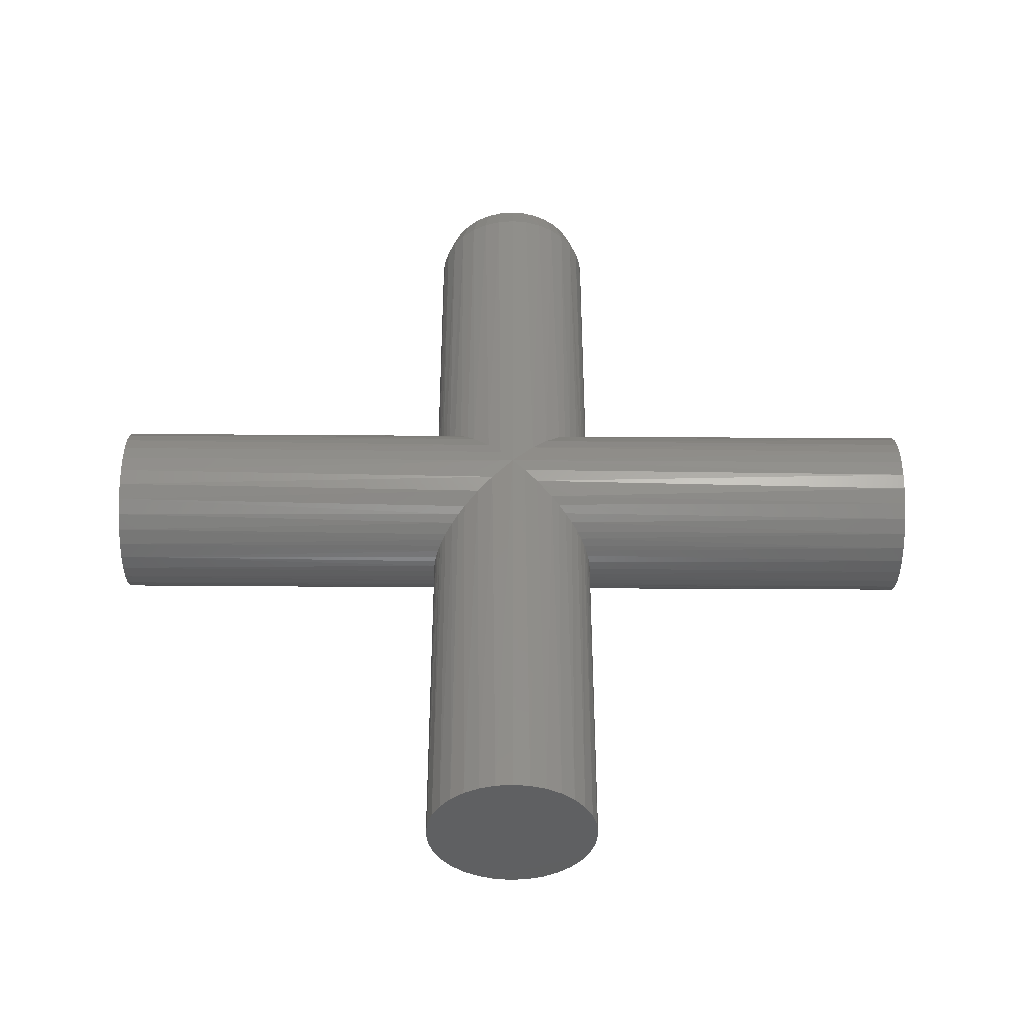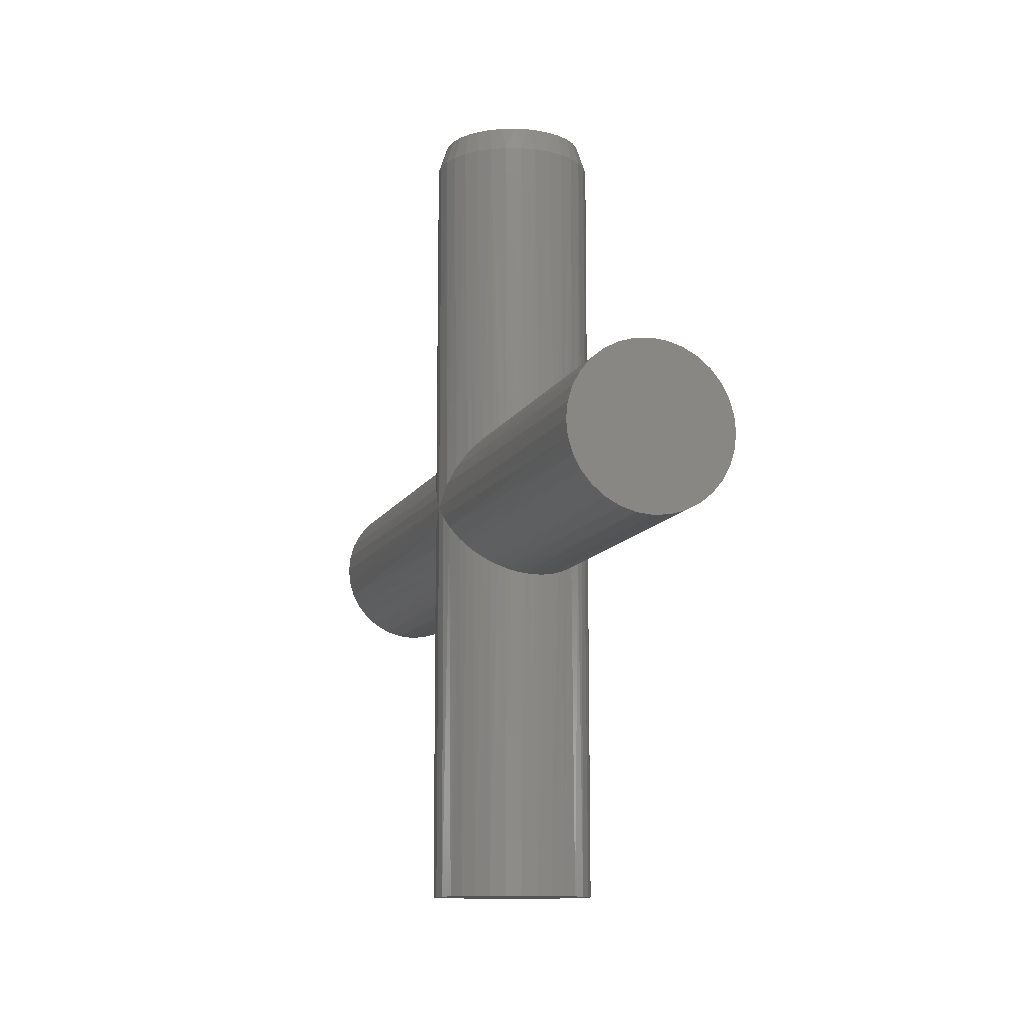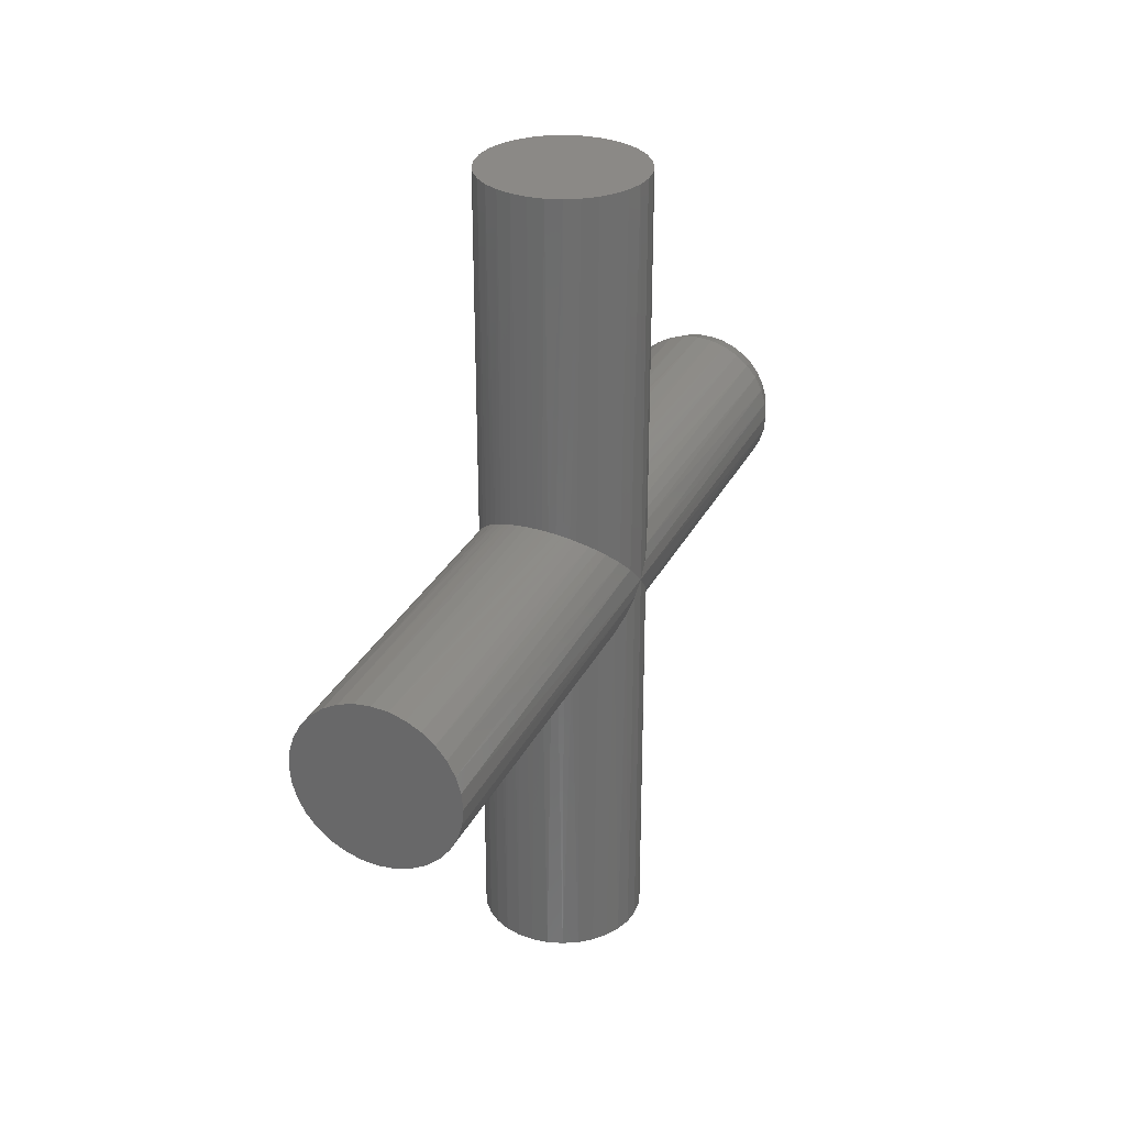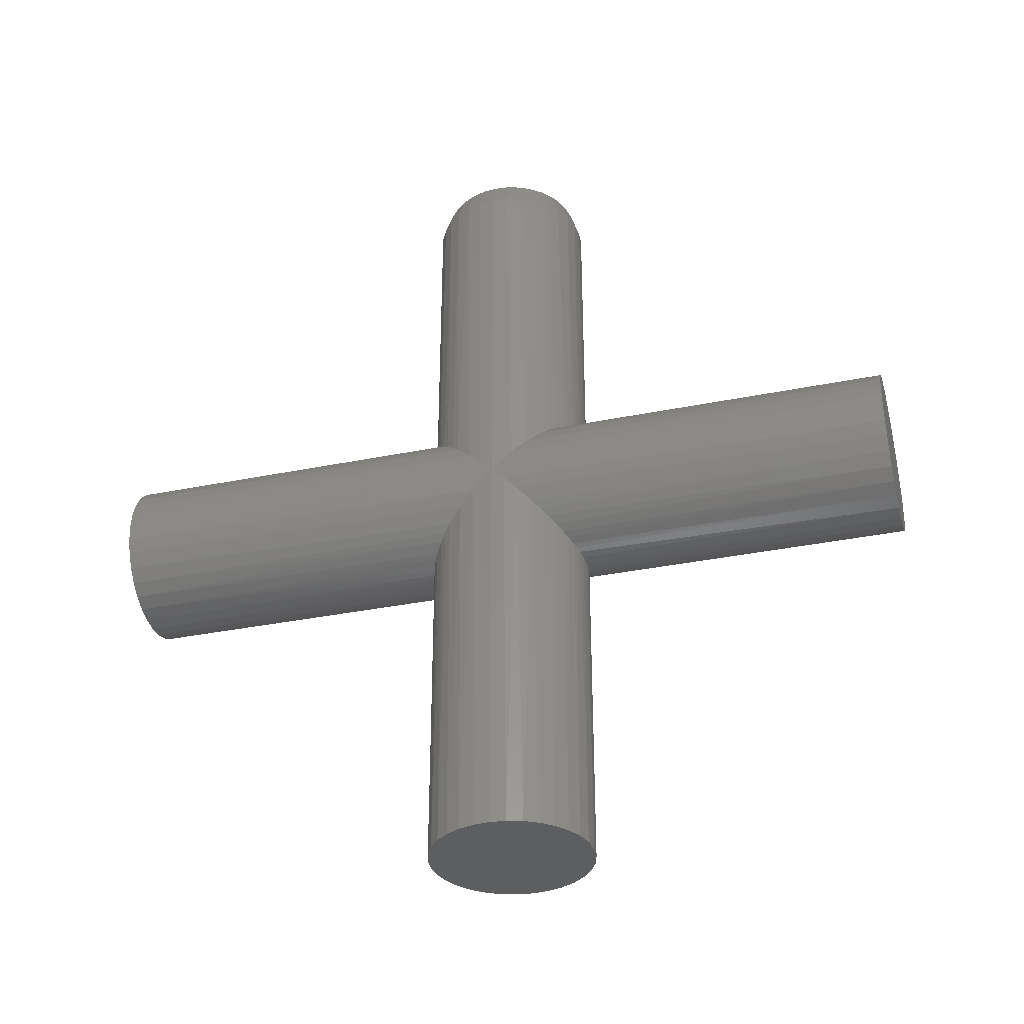
<metadata>
{"format":"stl","ext":"stl","renderer":"f3d","projection":"perspective","resolution":1024,"background":"white","views":[{"elev":-41.7,"azim":89.5,"up":"+Z"},{"elev":-11.5,"azim":162.1,"up":"+Z"},{"elev":30.0,"azim":-157.3,"up":"+Y"},{"elev":-34.9,"azim":105.2,"up":"+Z"}]}
</metadata>
<code>
# stl→obj: 263 verts, 522 faces
v 0.1516 1.554e-16 -1.837e-17
v 0.1487 0.75 0.02926
v 0.1464 0.03891 0.03891
v 0.1516 0.75 -1.837e-17
v -0.1456 0.75 0.02926
v -0.141 0.04673 0.04673
v -0.137 0.75 0.0574
v -0.1284 0.07496 0.07496
v -0.1232 0.75 0.08334
v -0.1196 0.08843 0.08843
v 0.0849 0.75 0.1247
v 0.08007 0.1278 0.1278
v 0.09822 0.1147 0.1147
v 0.1076 0.75 0.1061
v 0.1101 0.1035 0.1035
v 0.1263 0.75 0.08334
v 0.1363 0.06594 0.06594
v 0.1401 0.75 0.0574
v -0.1484 0.75 1.837e-17
v -0.1484 3.469e-17 1.837e-17
v -0.1466 0.0235 0.02353
v -0.1045 0.75 0.1061
v -0.1091 0.1013 0.1013
v -0.09678 0.1133 0.1133
v -0.08177 0.75 0.1247
v -0.08261 0.1242 0.1242
v -0.07075 0.1314 0.1314
v -0.05584 0.75 0.1386
v -0.0578 0.1378 0.1378
v -0.04748 0.1418 0.1418
v -0.0277 0.75 0.1471
v -0.03671 0.145 0.145
v -0.02065 0.1483 0.1483
v 0.001563 0.75 0.15
v -0.003982 0.1499 0.1499
v 0.01274 0.1496 0.1496
v 0.03083 0.75 0.1471
v 0.02436 0.1483 0.1483
v 0.03575 0.146 0.1461
v 0.05897 0.75 0.1386
v 0.0477 0.1427 0.1427
v 0.05904 0.1386 0.1386
v 0.06989 0.1335 0.1335
v 0.1204 0.09157 0.09157
v -0.1456 -0.75 0.02926
v -0.1433 -0.03891 0.03891
v -0.1484 -0.75 1.837e-17
v -0.137 -0.75 0.0574
v -0.1332 -0.06594 0.06594
v -0.1232 -0.75 0.08334
v -0.09509 -0.1147 0.1147
v -0.107 -0.1035 0.1035
v -0.1045 -0.75 0.1061
v -0.08177 -0.75 0.1247
v -0.0277 -0.75 0.1471
v -0.03263 -0.146 0.1461
v -0.04457 -0.1427 0.1427
v -0.02123 -0.1483 0.1483
v -0.009613 -0.1496 0.1496
v 0.001563 -0.75 0.15
v 0.1315 -0.07496 0.07496
v 0.1227 -0.08843 0.08843
v 0.1263 -0.75 0.08334
v 0.1401 -0.75 0.0574
v 0.1441 -0.04673 0.04673
v 0.1487 -0.75 0.02926
v -0.1172 -0.09157 0.09157
v -0.05584 -0.75 0.1386
v -0.06677 -0.1335 0.1335
v -0.07694 -0.1278 0.1278
v -0.05591 -0.1386 0.1386
v 0.03083 -0.75 0.1471
v 0.02377 -0.1483 0.1483
v 0.007107 -0.1499 0.1499
v 0.05897 -0.75 0.1386
v 0.05061 -0.1418 0.1418
v 0.03983 -0.145 0.145
v 0.0849 -0.75 0.1247
v 0.07387 -0.1314 0.1314
v 0.06092 -0.1378 0.1378
v 0.1076 -0.75 0.1061
v 0.09991 -0.1133 0.1133
v 0.08573 -0.1242 0.1242
v 0.1122 -0.1013 0.1013
v 0.1516 -0.75 -1.837e-17
v 0.1497 -0.0235 0.02353
v -0.1456 0.75 -0.02926
v -0.1433 0.03891 -0.03891
v 0.1487 0.75 -0.02926
v 0.1441 0.04673 -0.04673
v 0.1401 0.75 -0.0574
v 0.1315 0.07496 -0.07496
v 0.1263 0.75 -0.08334
v 0.1227 0.08843 -0.08843
v -0.08177 0.75 -0.1247
v -0.07694 0.1278 -0.1278
v -0.09509 0.1147 -0.1147
v -0.1045 0.75 -0.1061
v -0.107 0.1035 -0.1035
v -0.1232 0.75 -0.08334
v -0.1332 0.06594 -0.06594
v -0.137 0.75 -0.0574
v 0.1497 0.0235 -0.02353
v 0.1076 0.75 -0.1061
v 0.1122 0.1013 -0.1013
v 0.09991 0.1133 -0.1133
v 0.0849 0.75 -0.1247
v 0.08573 0.1242 -0.1242
v 0.07387 0.1314 -0.1314
v 0.05897 0.75 -0.1386
v 0.06092 0.1378 -0.1378
v 0.05061 0.1418 -0.1418
v 0.03083 0.75 -0.1471
v 0.03983 0.145 -0.145
v 0.02377 0.1483 -0.1483
v 0.001563 0.75 -0.15
v 0.007107 0.1499 -0.1499
v -0.009613 0.1496 -0.1496
v -0.0277 0.75 -0.1471
v -0.02123 0.1483 -0.1483
v -0.03263 0.146 -0.1461
v -0.05584 0.75 -0.1386
v -0.04457 0.1427 -0.1427
v -0.05591 0.1386 -0.1386
v -0.06677 0.1335 -0.1335
v -0.1172 0.09157 -0.09157
v 0.1487 -0.75 -0.02926
v 0.1464 -0.03891 -0.03891
v 0.1401 -0.75 -0.0574
v 0.1363 -0.06594 -0.06594
v 0.1263 -0.75 -0.08334
v 0.09822 -0.1147 -0.1147
v 0.1101 -0.1035 -0.1035
v 0.1076 -0.75 -0.1061
v 0.0849 -0.75 -0.1247
v 0.03083 -0.75 -0.1471
v 0.03575 -0.146 -0.1461
v 0.0477 -0.1427 -0.1427
v 0.02436 -0.1483 -0.1483
v 0.01274 -0.1496 -0.1496
v 0.001563 -0.75 -0.15
v -0.1284 -0.07496 -0.07496
v -0.1196 -0.08843 -0.08843
v -0.1232 -0.75 -0.08334
v -0.137 -0.75 -0.0574
v -0.141 -0.04673 -0.04673
v -0.1456 -0.75 -0.02926
v 0.1204 -0.09157 -0.09157
v 0.05897 -0.75 -0.1386
v 0.06989 -0.1335 -0.1335
v 0.08007 -0.1278 -0.1278
v 0.05904 -0.1386 -0.1386
v -0.0277 -0.75 -0.1471
v -0.02065 -0.1483 -0.1483
v -0.003982 -0.1499 -0.1499
v -0.05584 -0.75 -0.1386
v -0.04748 -0.1418 -0.1418
v -0.03671 -0.145 -0.145
v -0.08177 -0.75 -0.1247
v -0.07075 -0.1314 -0.1314
v -0.0578 -0.1378 -0.1378
v -0.1045 -0.75 -0.1061
v -0.09678 -0.1133 -0.1133
v -0.08261 -0.1242 -0.1242
v -0.1091 -0.1013 -0.1013
v -0.1466 -0.0235 -0.02353
v -0.137 0.0574 -0.75
v -0.1232 0.08334 -0.75
v -0.1045 0.1061 -0.75
v -0.08177 0.1247 -0.75
v -0.0277 0.1471 -0.75
v 0.001563 0.15 -0.75
v 0.1263 0.08334 -0.75
v 0.1401 0.0574 -0.75
v 0.1487 0.02926 -0.75
v -0.1484 1.837e-17 -0.75
v -0.1456 0.02926 -0.75
v -0.05584 0.1386 -0.75
v 0.03083 0.1471 -0.75
v 0.05897 0.1386 -0.75
v 0.0849 0.1247 -0.75
v 0.1076 0.1061 -0.75
v 0.1516 0 -0.75
v 0.1487 0.02926 0.7031
v 0.1516 -3.674e-17 0.7031
v -0.1456 0.02926 0.7031
v -0.137 0.0574 0.7031
v -0.1232 0.08334 0.7031
v 0.05897 0.1386 0.7031
v 0.1263 0.08334 0.7031
v 0.1401 0.0574 0.7031
v 0.0849 0.1247 0.7031
v 0.1076 0.1061 0.7031
v -0.1484 1.837e-17 0.7031
v -0.1045 0.1061 0.7031
v -0.08177 0.1247 0.7031
v -0.05584 0.1386 0.7031
v -0.0277 0.1471 0.7031
v 0.001563 0.15 0.7031
v 0.03083 0.1471 0.7031
v 0.1401 -0.0574 -0.75
v 0.1263 -0.08334 -0.75
v 0.1076 -0.1061 -0.75
v 0.0849 -0.1247 -0.75
v 0.03083 -0.1471 -0.75
v 0.001563 -0.15 -0.75
v -0.1232 -0.08334 -0.75
v -0.137 -0.0574 -0.75
v -0.1456 -0.02926 -0.75
v 0.1487 -0.02926 -0.75
v 0.05897 -0.1386 -0.75
v -0.0277 -0.1471 -0.75
v -0.05584 -0.1386 -0.75
v -0.08177 -0.1247 -0.75
v -0.1045 -0.1061 -0.75
v -0.1456 -0.02926 0.7031
v 0.1487 -0.02926 0.7031
v 0.1401 -0.0574 0.7031
v 0.1263 -0.08334 0.7031
v -0.05584 -0.1386 0.7031
v -0.1232 -0.08334 0.7031
v -0.137 -0.0574 0.7031
v -0.08177 -0.1247 0.7031
v -0.1045 -0.1061 0.7031
v 0.1076 -0.1061 0.7031
v 0.0849 -0.1247 0.7031
v 0.05897 -0.1386 0.7031
v 0.03083 -0.1471 0.7031
v 0.001563 -0.15 0.7031
v -0.0277 -0.1471 0.7031
v 0.01396 0.1338 0.75
v -0.01084 0.1338 0.75
v -0.03521 0.1292 0.75
v 0.03834 0.1292 0.75
v -0.05833 0.1203 0.75
v 0.06146 0.1203 0.75
v 0.05299 -0.1241 0.75
v -0.02465 -0.1318 0.75
v 0.02778 -0.1318 0.75
v 0.001563 -0.1344 0.75
v 0.08254 0.1072 0.75
v -0.07942 0.1072 0.75
v 0.1009 0.09053 0.75
v -0.09774 0.09053 0.75
v 0.1158 0.07074 0.75
v -0.1127 0.07074 0.75
v 0.1269 0.04854 0.75
v -0.1237 0.04854 0.75
v 0.1336 0.02469 0.75
v -0.1305 0.02469 0.75
v 0.1359 3.412e-17 0.75
v -0.1328 -1.67e-06 0.75
v 0.1334 -0.02622 0.75
v -0.1302 -0.02622 0.75
v 0.1257 -0.05142 0.75
v -0.1226 -0.05142 0.75
v 0.1133 -0.07465 0.75
v -0.1102 -0.07465 0.75
v 0.09658 -0.09502 0.75
v -0.09345 -0.09502 0.75
v 0.07622 -0.1117 0.75
v -0.07309 -0.1117 0.75
v -0.04986 -0.1241 0.75
f 1 2 3
f 1 4 2
f 5 6 7
f 7 6 8
f 7 8 9
f 8 10 9
f 11 12 13
f 11 13 14
f 13 15 14
f 16 17 18
f 18 17 3
f 18 3 2
f 19 20 5
f 5 20 21
f 5 21 6
f 9 10 22
f 22 10 23
f 22 23 24
f 22 24 25
f 25 24 26
f 25 26 27
f 25 27 28
f 28 27 29
f 28 29 30
f 28 30 31
f 31 30 32
f 31 32 33
f 31 33 34
f 34 33 35
f 34 35 36
f 34 36 37
f 37 36 38
f 37 38 39
f 37 39 40
f 40 39 41
f 40 41 42
f 40 42 11
f 11 42 43
f 11 43 12
f 14 15 16
f 16 15 44
f 16 44 17
f 20 45 46
f 20 47 45
f 46 45 48
f 46 48 49
f 49 48 50
f 51 52 53
f 53 54 51
f 55 56 57
f 58 56 55
f 55 59 58
f 59 55 60
f 61 62 63
f 63 64 61
f 61 64 65
f 65 64 66
f 53 52 50
f 50 52 67
f 50 67 49
f 68 69 54
f 54 69 70
f 54 70 51
f 55 57 68
f 68 57 71
f 68 71 69
f 72 73 60
f 60 73 74
f 60 74 59
f 75 76 72
f 72 76 77
f 72 77 73
f 78 79 75
f 75 79 80
f 75 80 76
f 81 82 78
f 78 82 83
f 78 83 79
f 63 62 81
f 81 62 84
f 81 84 82
f 85 1 66
f 66 1 86
f 66 86 65
f 20 87 88
f 20 19 87
f 89 90 91
f 91 90 92
f 91 92 93
f 92 94 93
f 95 96 97
f 95 97 98
f 97 99 98
f 100 101 102
f 102 101 88
f 102 88 87
f 4 1 89
f 89 1 103
f 89 103 90
f 93 94 104
f 104 94 105
f 104 105 106
f 104 106 107
f 107 106 108
f 107 108 109
f 107 109 110
f 110 109 111
f 110 111 112
f 110 112 113
f 113 112 114
f 113 114 115
f 113 115 116
f 116 115 117
f 116 117 118
f 116 118 119
f 119 118 120
f 119 120 121
f 119 121 122
f 122 121 123
f 122 123 124
f 122 124 95
f 95 124 125
f 95 125 96
f 98 99 100
f 100 99 126
f 100 126 101
f 1 127 128
f 1 85 127
f 128 127 129
f 128 129 130
f 130 129 131
f 132 133 134
f 134 135 132
f 136 137 138
f 139 137 136
f 136 140 139
f 140 136 141
f 142 143 144
f 144 145 142
f 142 145 146
f 146 145 147
f 134 133 131
f 131 133 148
f 131 148 130
f 149 150 135
f 135 150 151
f 135 151 132
f 136 138 149
f 149 138 152
f 149 152 150
f 153 154 141
f 141 154 155
f 141 155 140
f 156 157 153
f 153 157 158
f 153 158 154
f 159 160 156
f 156 160 161
f 156 161 157
f 162 163 159
f 159 163 164
f 159 164 160
f 144 143 162
f 162 143 165
f 162 165 163
f 47 20 147
f 147 20 166
f 147 166 146
f 88 101 167
f 168 167 101
f 101 126 168
f 169 97 170
f 97 96 170
f 171 121 120
f 171 120 118
f 172 171 118
f 118 117 172
f 173 92 174
f 92 90 174
f 175 174 90
f 176 20 177
f 177 20 88
f 177 88 167
f 168 126 169
f 169 126 99
f 169 99 97
f 170 96 178
f 178 96 125
f 178 125 124
f 178 124 171
f 171 124 123
f 171 123 121
f 172 117 179
f 179 117 115
f 179 115 114
f 179 114 180
f 180 114 112
f 180 112 111
f 180 111 181
f 181 111 109
f 181 109 108
f 181 108 182
f 182 108 106
f 182 106 105
f 182 105 173
f 173 105 94
f 173 94 92
f 1 183 103
f 103 183 175
f 103 175 90
f 1 184 185
f 1 3 184
f 186 187 6
f 8 6 187
f 187 188 8
f 41 189 42
f 17 44 190
f 190 191 17
f 3 17 191
f 191 184 3
f 192 193 13
f 192 13 12
f 192 12 43
f 192 43 42
f 192 42 189
f 20 194 21
f 21 194 186
f 21 186 6
f 195 23 188
f 188 23 10
f 188 10 8
f 196 26 195
f 195 26 24
f 195 24 23
f 197 29 196
f 196 29 27
f 196 27 26
f 198 32 197
f 197 32 30
f 197 30 29
f 199 35 198
f 198 35 33
f 198 33 32
f 200 38 199
f 199 38 36
f 199 36 35
f 189 41 200
f 200 41 39
f 200 39 38
f 190 44 193
f 193 44 15
f 193 15 13
f 128 130 201
f 202 201 130
f 130 148 202
f 203 132 204
f 132 151 204
f 205 137 139
f 205 139 140
f 206 205 140
f 140 155 206
f 207 142 208
f 142 146 208
f 209 208 146
f 183 1 210
f 210 1 128
f 210 128 201
f 202 148 203
f 203 148 133
f 203 133 132
f 204 151 211
f 211 151 150
f 211 150 152
f 211 152 205
f 205 152 138
f 205 138 137
f 206 155 212
f 212 155 154
f 212 154 158
f 212 158 213
f 213 158 157
f 213 157 161
f 213 161 214
f 214 161 160
f 214 160 164
f 214 164 215
f 215 164 163
f 215 163 165
f 215 165 207
f 207 165 143
f 207 143 142
f 20 176 166
f 166 176 209
f 166 209 146
f 20 216 194
f 20 46 216
f 217 218 65
f 61 65 218
f 218 219 61
f 57 220 71
f 49 67 221
f 221 222 49
f 46 49 222
f 222 216 46
f 223 224 51
f 223 51 70
f 223 70 69
f 223 69 71
f 223 71 220
f 1 185 86
f 86 185 217
f 86 217 65
f 225 84 219
f 219 84 62
f 219 62 61
f 226 83 225
f 225 83 82
f 225 82 84
f 227 80 226
f 226 80 79
f 226 79 83
f 228 77 227
f 227 77 76
f 227 76 80
f 229 74 228
f 228 74 73
f 228 73 77
f 230 58 229
f 229 58 59
f 229 59 74
f 220 57 230
f 230 57 56
f 230 56 58
f 221 67 224
f 224 67 52
f 224 52 51
f 55 72 60
f 72 55 68
f 72 68 75
f 149 153 136
f 136 153 141
f 75 68 78
f 78 68 54
f 78 54 81
f 81 54 53
f 81 53 63
f 63 53 50
f 63 50 64
f 64 50 48
f 64 48 66
f 66 48 45
f 66 45 85
f 85 45 47
f 85 47 127
f 127 47 147
f 127 147 129
f 129 147 145
f 129 145 131
f 131 145 144
f 131 144 134
f 134 144 162
f 134 162 135
f 135 162 159
f 135 159 149
f 149 159 156
f 149 156 153
f 34 37 31
f 28 31 37
f 40 28 37
f 113 119 110
f 116 119 113
f 119 122 110
f 110 122 95
f 110 95 107
f 107 95 98
f 107 98 104
f 104 98 100
f 104 100 93
f 93 100 102
f 93 102 91
f 91 102 87
f 91 87 89
f 89 87 19
f 89 19 4
f 4 19 5
f 4 5 2
f 2 5 7
f 2 7 18
f 18 7 9
f 18 9 16
f 16 9 22
f 16 22 14
f 14 22 25
f 14 25 11
f 11 25 28
f 11 28 40
f 231 232 233
f 231 233 234
f 234 233 235
f 234 235 236
f 237 238 239
f 239 238 240
f 236 235 241
f 241 235 242
f 241 242 243
f 243 242 244
f 243 244 245
f 245 244 246
f 245 246 247
f 247 246 248
f 247 248 249
f 249 248 250
f 249 250 251
f 251 250 252
f 251 252 253
f 253 252 254
f 253 254 255
f 255 254 256
f 255 256 257
f 257 256 258
f 257 258 259
f 259 258 260
f 259 260 261
f 261 260 262
f 261 262 237
f 237 262 263
f 237 263 238
f 229 238 230
f 230 238 263
f 230 263 220
f 220 263 262
f 220 262 223
f 223 262 260
f 223 260 224
f 224 260 258
f 224 258 221
f 221 258 256
f 221 256 222
f 222 256 254
f 222 254 216
f 216 254 252
f 216 252 194
f 238 229 240
f 240 229 228
f 240 228 239
f 239 228 227
f 239 227 237
f 237 227 226
f 237 226 261
f 261 226 225
f 261 225 259
f 259 225 219
f 259 219 257
f 257 219 218
f 257 218 255
f 255 218 217
f 255 217 253
f 253 217 185
f 253 185 251
f 191 190 245
f 190 193 243
f 245 190 243
f 193 192 241
f 243 193 241
f 192 189 236
f 241 192 236
f 189 200 234
f 236 189 234
f 200 199 231
f 234 200 231
f 233 232 198
f 232 199 198
f 231 199 232
f 235 233 197
f 233 198 197
f 242 235 196
f 235 197 196
f 195 244 242
f 242 196 195
f 188 246 244
f 244 195 188
f 246 188 187
f 246 187 248
f 248 187 186
f 248 186 250
f 250 186 194
f 250 194 252
f 245 247 191
f 191 247 249
f 191 249 184
f 184 249 251
f 184 251 185
f 172 179 171
f 178 171 179
f 180 178 179
f 205 212 211
f 206 212 205
f 212 213 211
f 211 213 214
f 211 214 204
f 204 214 215
f 204 215 203
f 203 215 207
f 203 207 202
f 202 207 208
f 202 208 201
f 201 208 209
f 201 209 210
f 210 209 176
f 210 176 183
f 183 176 177
f 183 177 175
f 175 177 167
f 175 167 174
f 174 167 168
f 174 168 173
f 173 168 169
f 173 169 182
f 182 169 170
f 182 170 181
f 181 170 178
f 181 178 180

</code>
